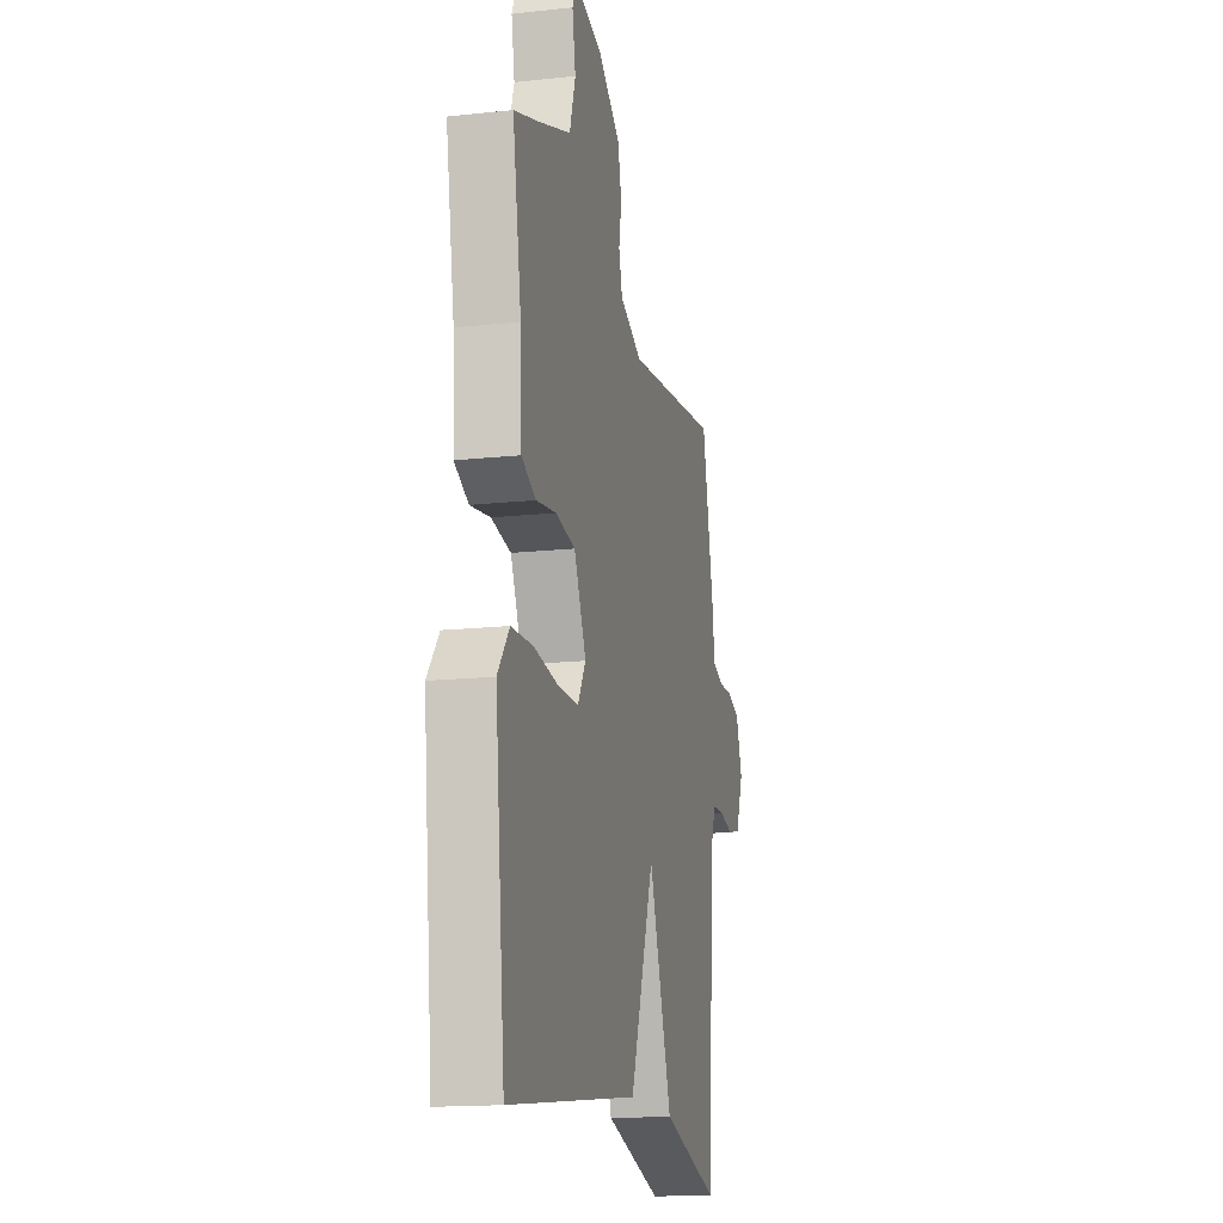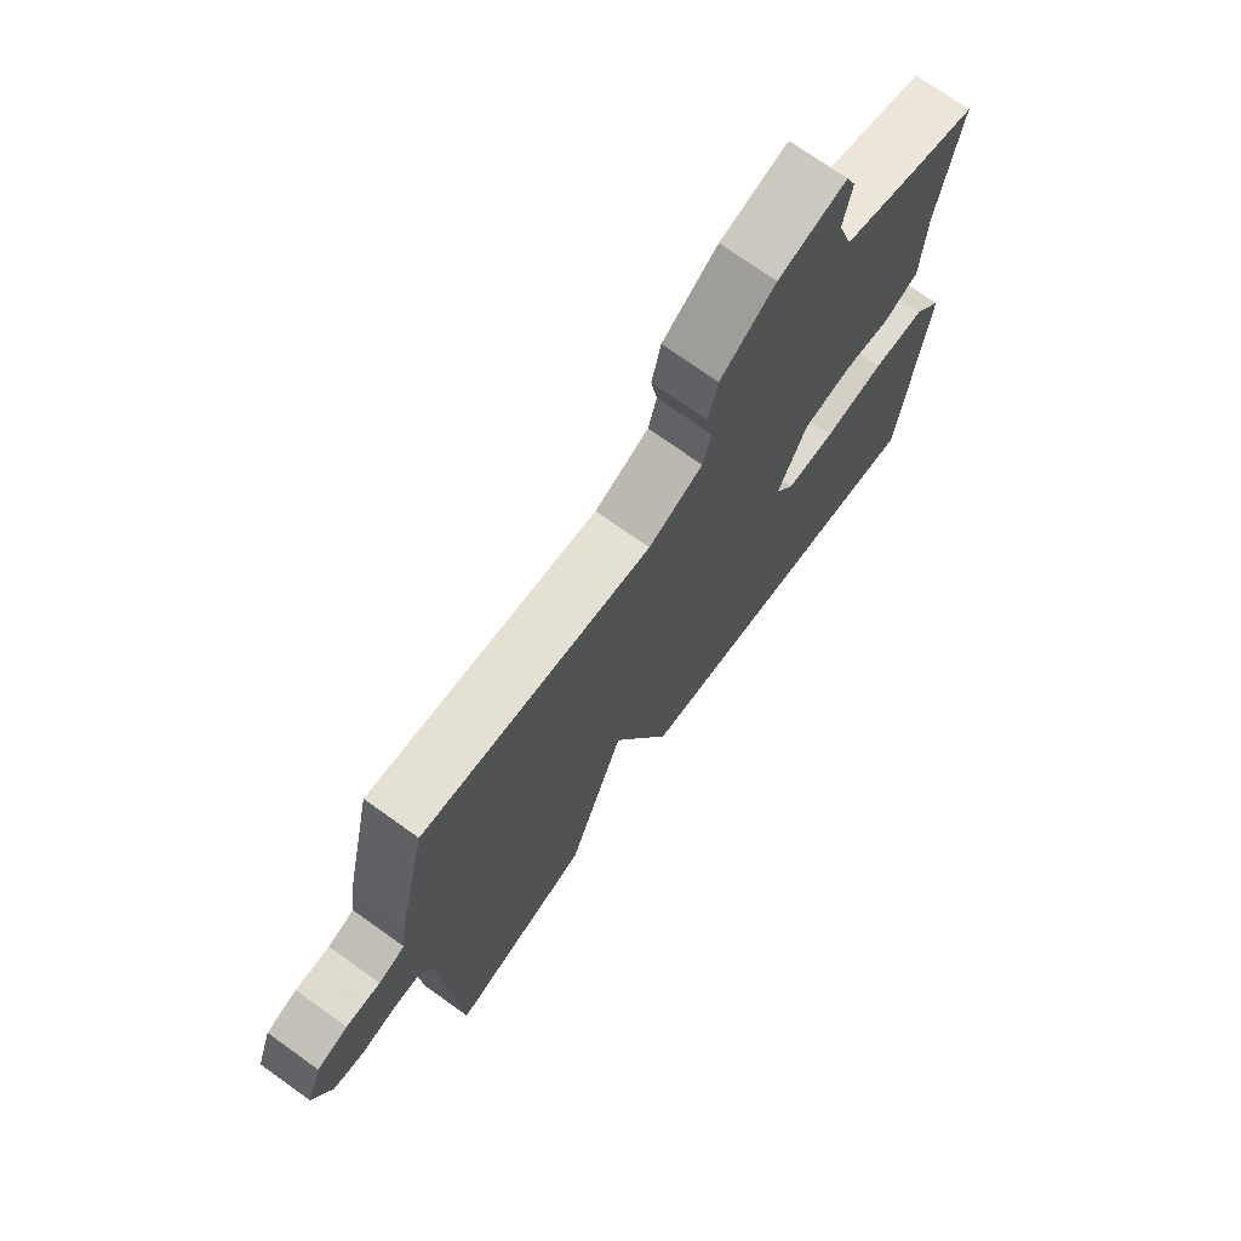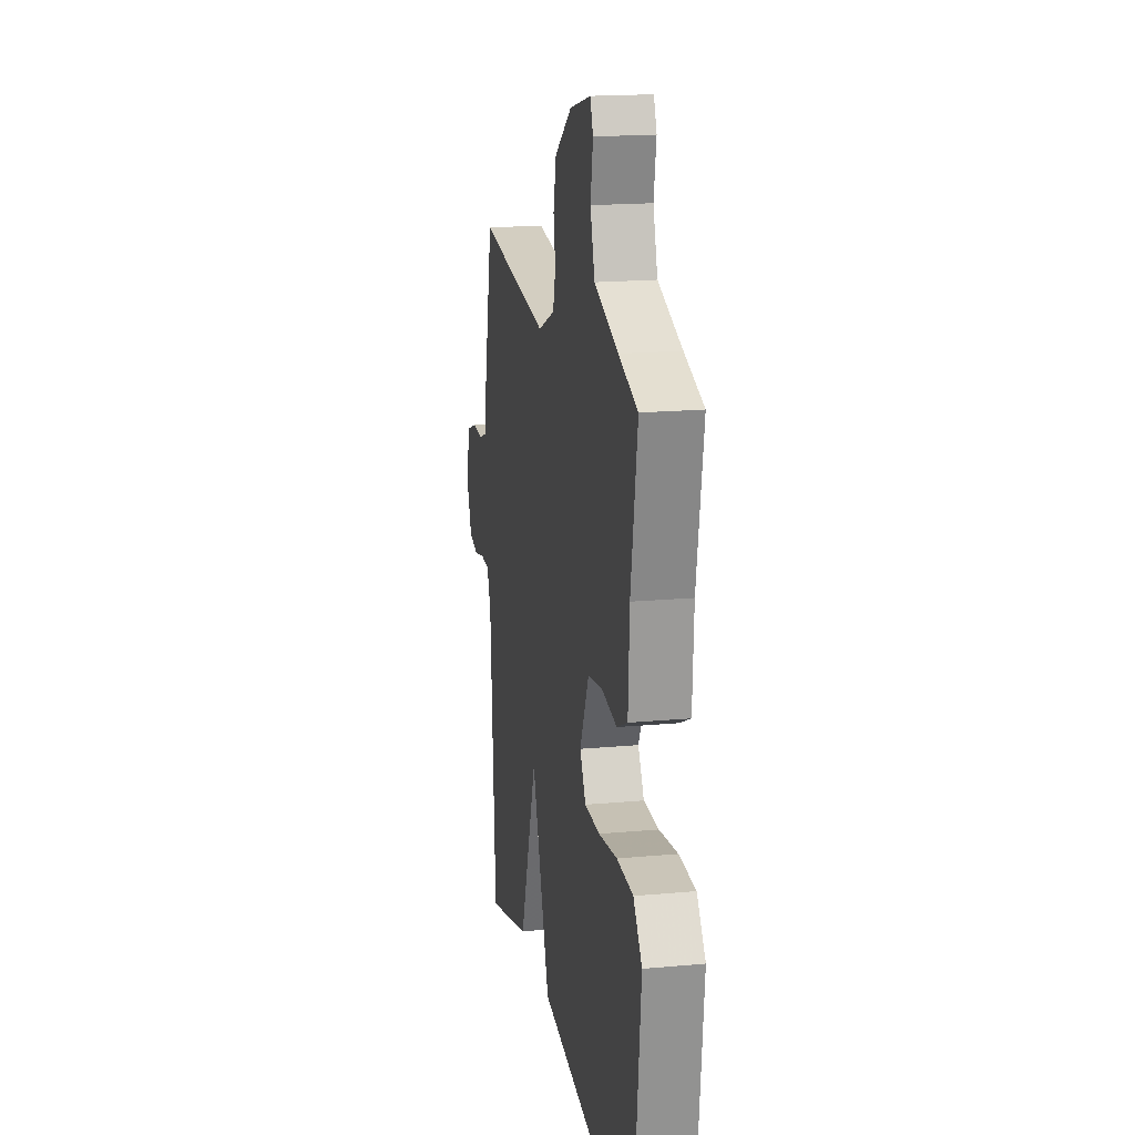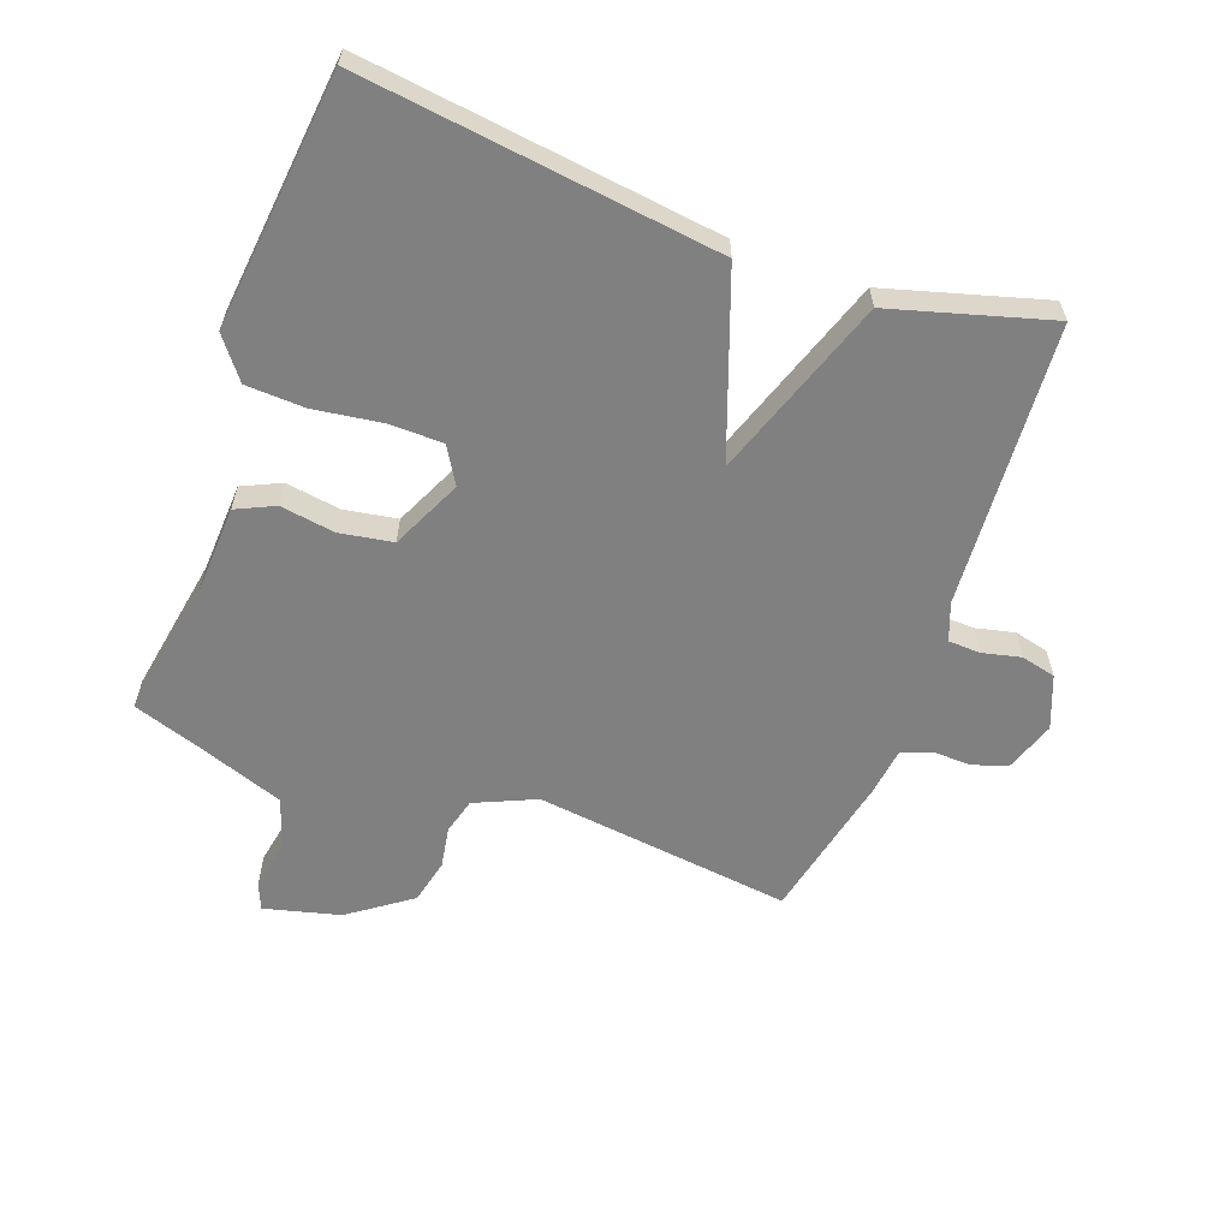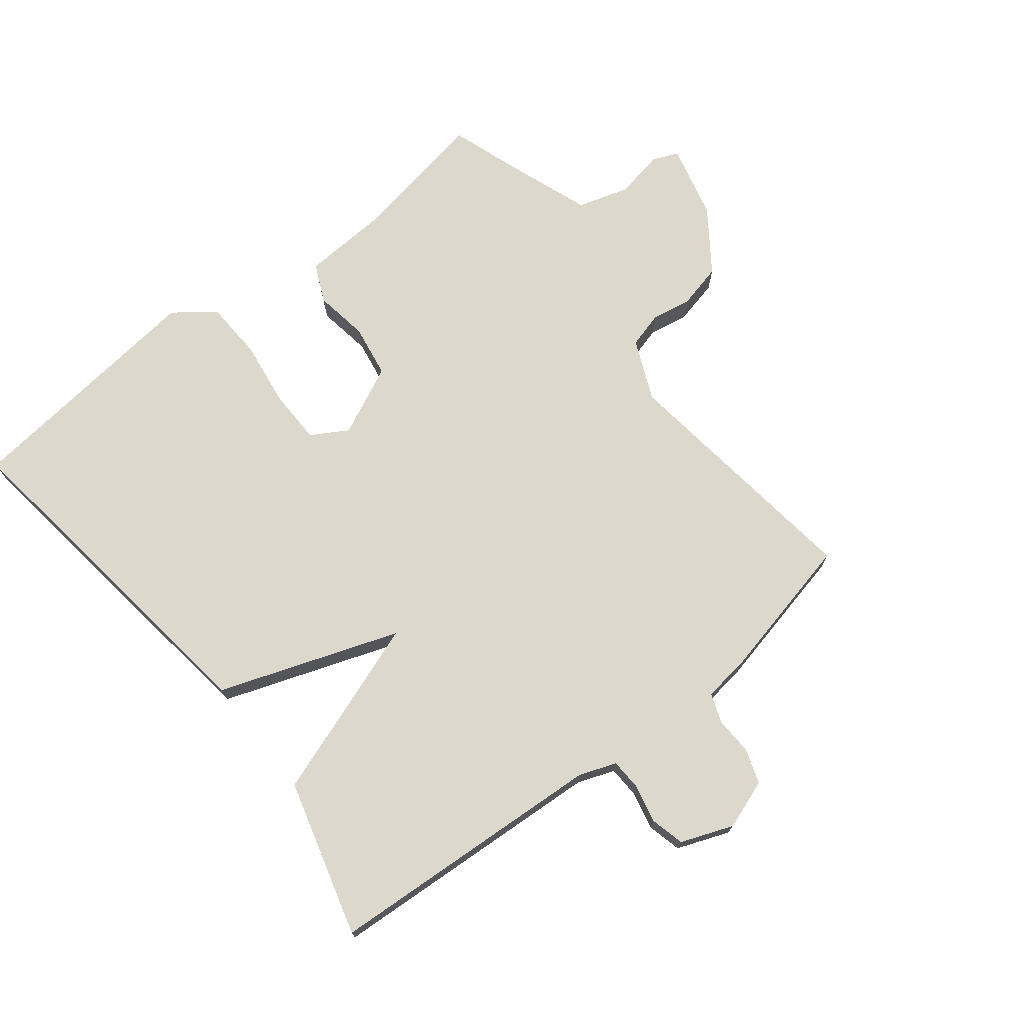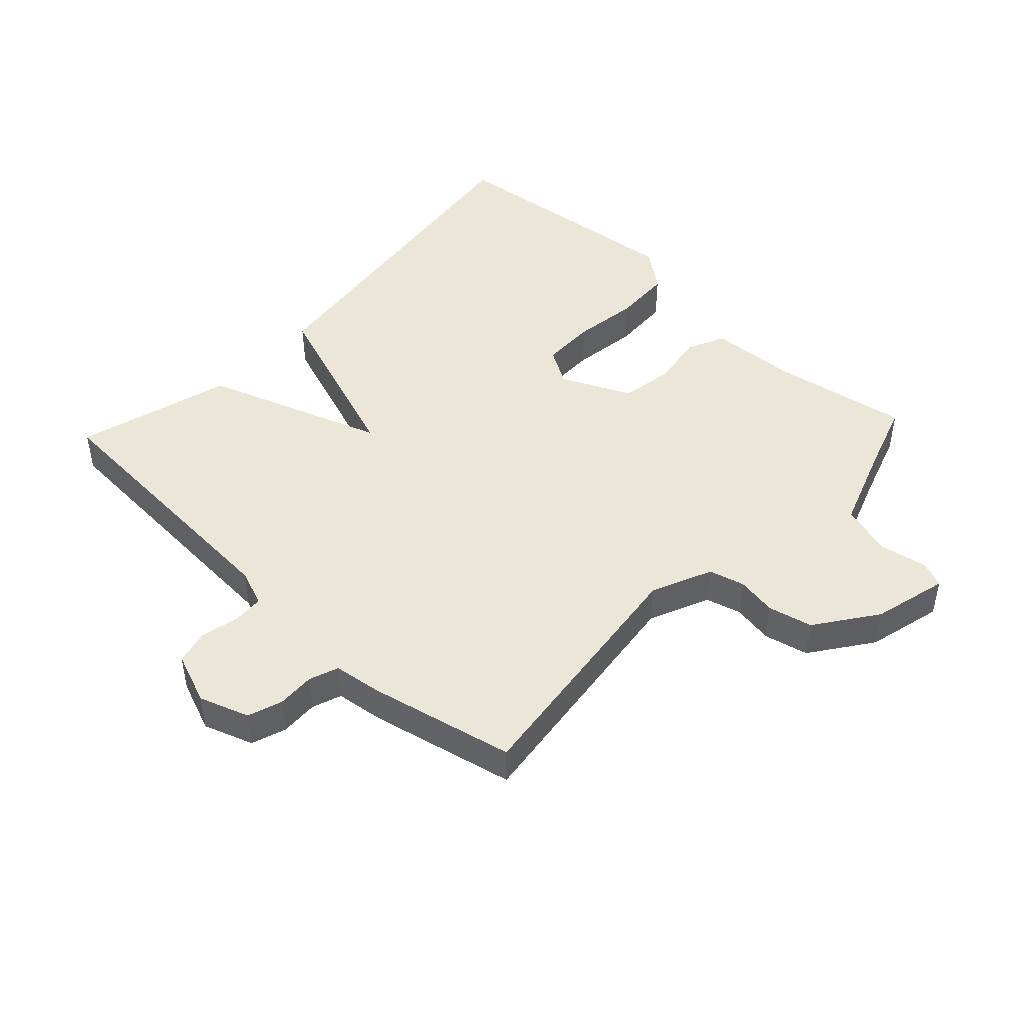
<metadata>
{"format":"obj","ext":"obj","renderer":"f3d","projection":"perspective","resolution":1024,"background":"white","views":[{"elev":-15.8,"azim":102.8,"up":"+Z"},{"elev":72.4,"azim":-54.4,"up":"+Z"},{"elev":17.9,"azim":79.8,"up":"+Z"},{"elev":-60.2,"azim":159.9,"up":"+Y"},{"elev":72.7,"azim":-128.5,"up":"+Y"},{"elev":46.4,"azim":-47.0,"up":"+Y"}]}
</metadata>
<code>
v 0.5 0.07 -0.5
v -0.054 0.07 -0.43
v -0.156 0.07 -0.147
v -0.254 0.07 -0.43
v -0.5 0.07 -0.5
v -0.529 0.07 -0.058
v -0.551 0.07 0
v -0.601 0.07 0.002
v -0.661 0.07 -0.012
v -0.715 0.07 0.001
v -0.747 0.07 0.083
v -0.72 0.07 0.161
v -0.666 0.07 0.18
v -0.606 0.07 0.178
v -0.56 0.07 0.195
v -0.55 0.07 0.271
v -0.5 0.07 0.5
v -0.099 0.07 0.451
v -0.004 0.07 0.493
v 0.011 0.07 0.549
v 0 0.07 0.613
v 0.016 0.07 0.683
v 0.112 0.07 0.752
v 0.23 0.07 0.782
v 0.247 0.07 0.741
v 0.233 0.07 0.664
v 0.258 0.07 0.584
v 0.392 0.07 0.536
v 0.5 0.07 0.5
v 0.463 0.07 0.285
v 0.456 0.07 0.146
v 0.396 0.07 0.118
v 0.311 0.07 0.131
v 0.228 0.07 0.117
v 0.177 0.07 0.007
v 0.211 0.07 -0.05
v 0.296 0.07 -0.051
v 0.401 0.07 -0.036
v 0.493 0.07 -0.04
v 0.542 0.07 -0.103
v 0.5 0 -0.5
v -0.054 0 -0.43
v -0.156 0 -0.147
v -0.254 0 -0.43
v -0.5 0 -0.5
v -0.529 0 -0.058
v -0.551 0 0
v -0.601 0 0.002
v -0.661 0 -0.012
v -0.715 0 0.001
v -0.747 0 0.083
v -0.72 0 0.161
v -0.666 0 0.18
v -0.606 0 0.178
v -0.56 0 0.195
v -0.55 0 0.271
v -0.5 0 0.5
v -0.099 0 0.451
v -0.004 0 0.493
v 0.011 0 0.549
v 0 0 0.613
v 0.016 0 0.683
v 0.112 0 0.752
v 0.23 0 0.782
v 0.247 0 0.741
v 0.233 0 0.664
v 0.258 0 0.584
v 0.392 0 0.536
v 0.5 0 0.5
v 0.463 0 0.285
v 0.456 0 0.146
v 0.396 0 0.118
v 0.311 0 0.131
v 0.228 0 0.117
v 0.177 0 0.007
v 0.211 0 -0.05
v 0.296 0 -0.051
v 0.401 0 -0.036
v 0.493 0 -0.04
v 0.542 0 -0.103
f 1 2 3
f 40 1 3
f 39 40 3
f 38 39 3
f 37 38 3
f 36 37 3
f 35 36 3
f 34 35 3
f 30 31 32 33
f 30 33 34
f 29 30 34
f 28 29 34
f 27 28 34 3
f 24 25 26
f 23 24 26
f 22 23 26
f 21 22 26
f 20 21 26
f 26 27 3
f 20 26 3
f 19 20 3
f 15 16 17 18
f 19 3 4
f 18 19 4
f 15 18 4
f 12 13 14
f 11 12 14
f 10 11 14
f 9 10 14
f 8 9 14
f 7 8 14 15
f 6 7 15 4
f 4 5 6
f 43 42 41
f 43 41 80
f 43 80 79
f 43 79 78
f 43 78 77
f 43 77 76
f 43 76 75
f 43 75 74
f 73 72 71 70
f 74 73 70
f 74 70 69
f 74 69 68
f 43 74 68 67
f 66 65 64
f 66 64 63
f 66 63 62
f 66 62 61
f 66 61 60
f 43 67 66
f 43 66 60
f 43 60 59
f 58 57 56 55
f 44 43 59
f 44 59 58
f 44 58 55
f 54 53 52
f 54 52 51
f 54 51 50
f 54 50 49
f 54 49 48
f 55 54 48 47
f 44 55 47 46
f 46 45 44
f 1 41 42 2
f 2 42 43 3
f 3 43 44 4
f 4 44 45 5
f 5 45 46 6
f 6 46 47 7
f 7 47 48 8
f 8 48 49 9
f 9 49 50 10
f 10 50 51 11
f 11 51 52 12
f 12 52 53 13
f 13 53 54 14
f 14 54 55 15
f 15 55 56 16
f 16 56 57 17
f 17 57 58 18
f 18 58 59 19
f 19 59 60 20
f 20 60 61 21
f 21 61 62 22
f 22 62 63 23
f 23 63 64 24
f 24 64 65 25
f 25 65 66 26
f 26 66 67 27
f 27 67 68 28
f 28 68 69 29
f 29 69 70 30
f 30 70 71 31
f 31 71 72 32
f 32 72 73 33
f 33 73 74 34
f 34 74 75 35
f 35 75 76 36
f 36 76 77 37
f 37 77 78 38
f 38 78 79 39
f 39 79 80 40
f 40 80 41 1

</code>
